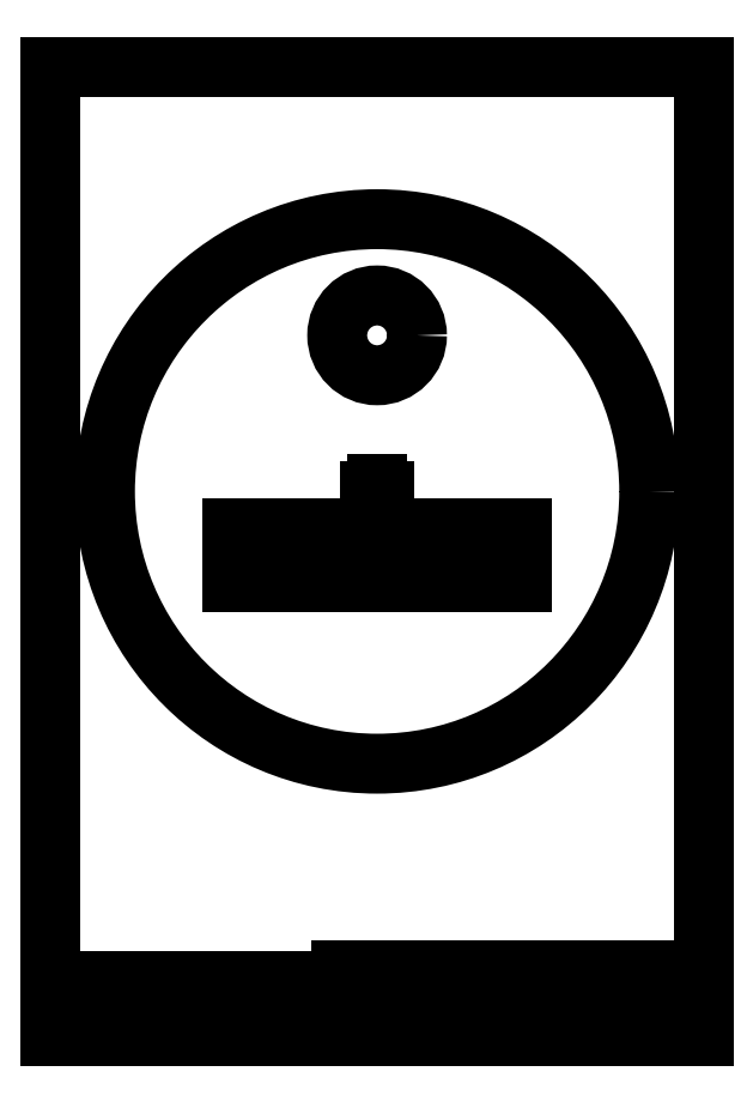
<metadata>
{"format":"dxf","ext":"dxf","renderer":"ezdxf+matplotlib","layout":"modelspace","background":"white","min_lineweight":24,"dpi":150}
</metadata>
<code>
0
SECTION
2
ENTITIES
0
INSERT
8
0
2
Sheet-A4-Vert
10
0
20
0
30
0
41
1
42
1
43
0
50
0
70
1
71
1
44
0
45
0
0
LINE
8
laserlabeling
10
90
20
152
11
90
21
148
0
LINE
8
laserlabeling
10
88
20
150
11
92
21
150
0
LINE
8
0
10
90
20
125
11
130
21
125
0
LINE
8
0
10
130
20
125
11
130
21
140
0
LINE
8
0
10
130
20
140
11
90
21
140
0
LINE
8
0
10
90
20
125
11
50
21
125
0
LINE
8
0
10
50
20
125
11
50
21
140
0
LINE
8
0
10
50
20
140
11
90
21
140
0
CIRCLE
8
0
10
90
20
193
40
11
0
CIRCLE
8
0
10
90
20
150
40
75
0
MTEXT
8
0
10
74
20
135
30
0
40
3
41
31.58
71
1
72
1
1
Pogo-Pins here!
7
standard
210
0
220
0
230
1
50
0
73
2
44
1
0
MTEXT
8
0
10
30
20
10
30
0
40
6
41
80.67
71
1
72
1
1
Prellbock-Ladegerät
7
standard
210
0
220
0
230
1
50
0
73
2
44
1
0
ENDSEC
0
EOF

</code>
